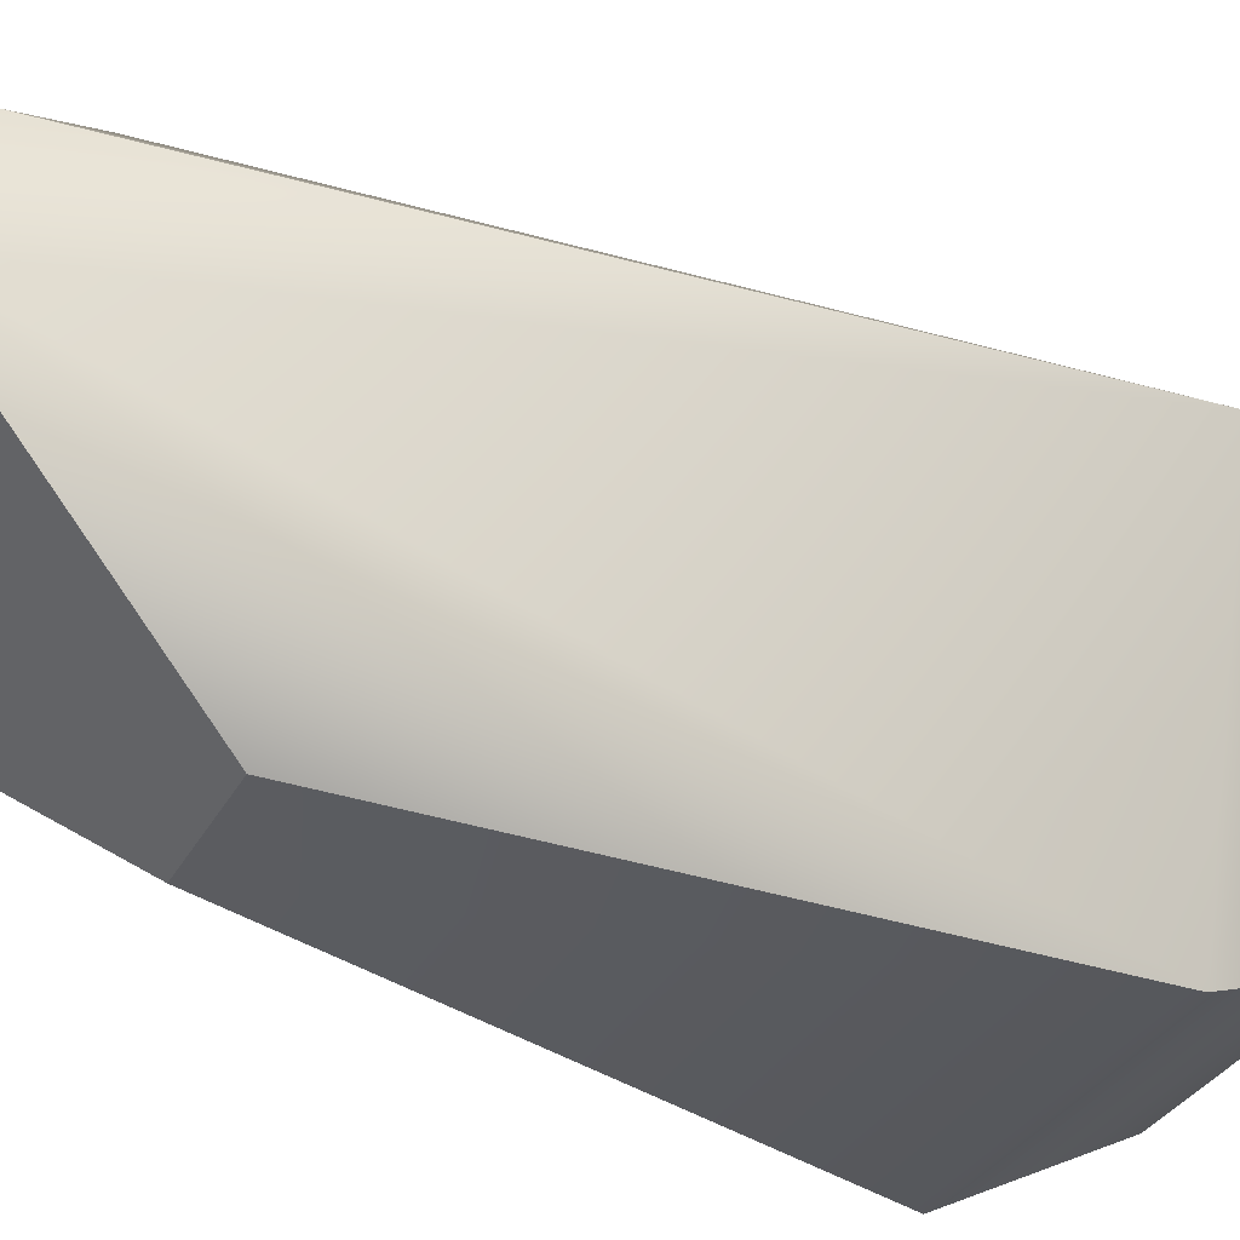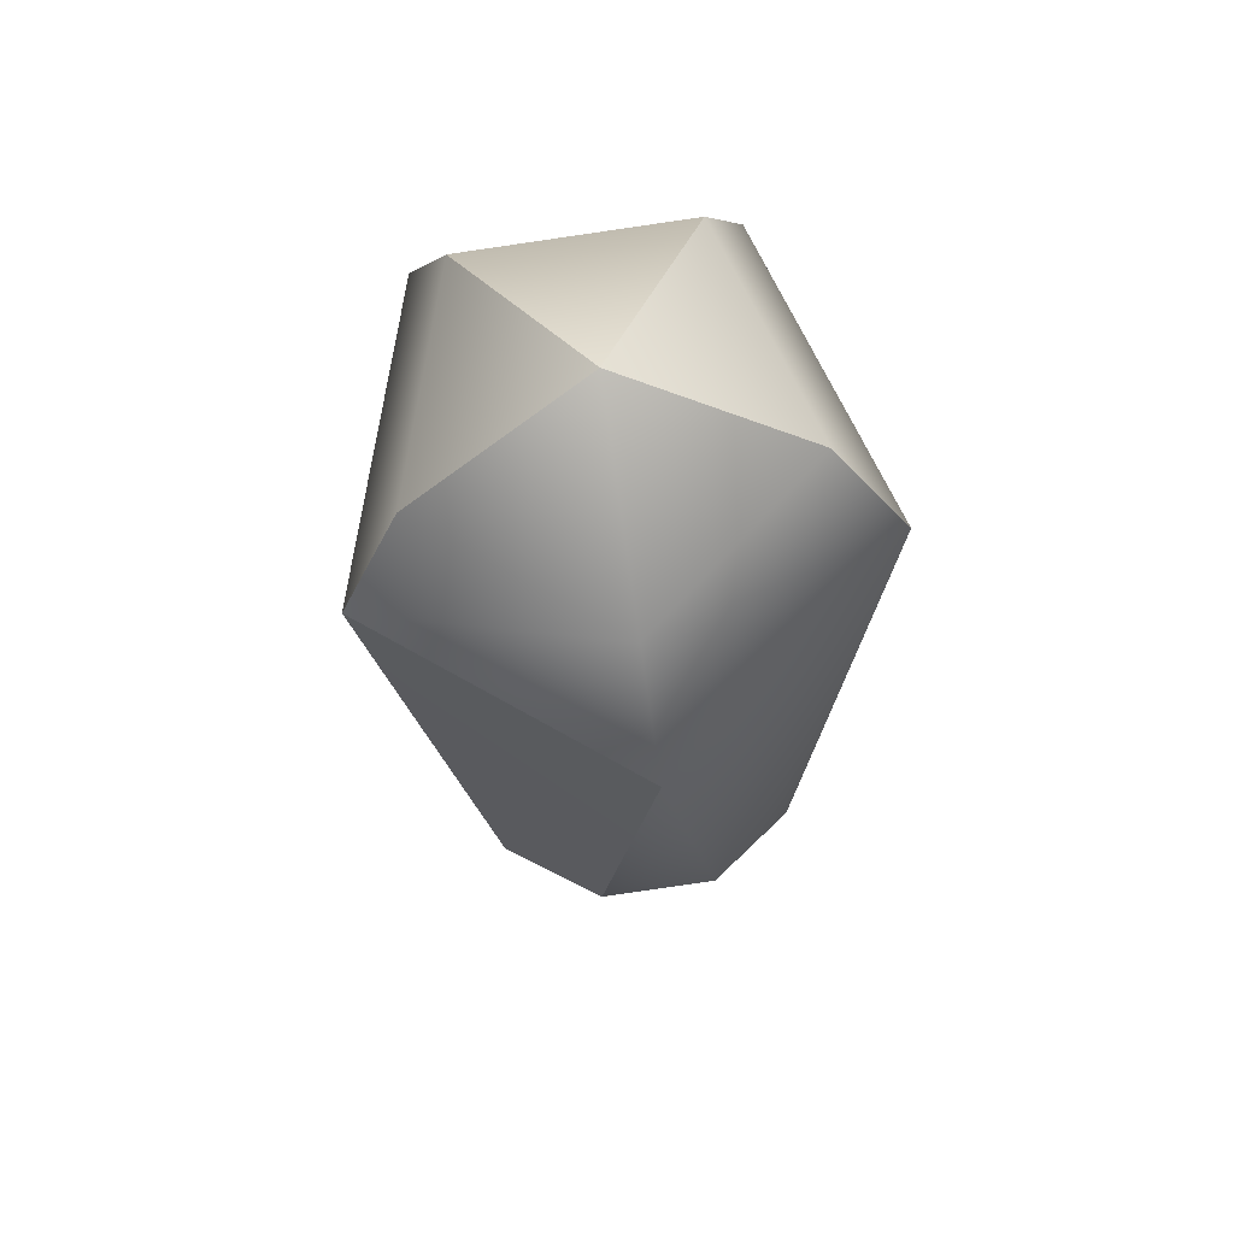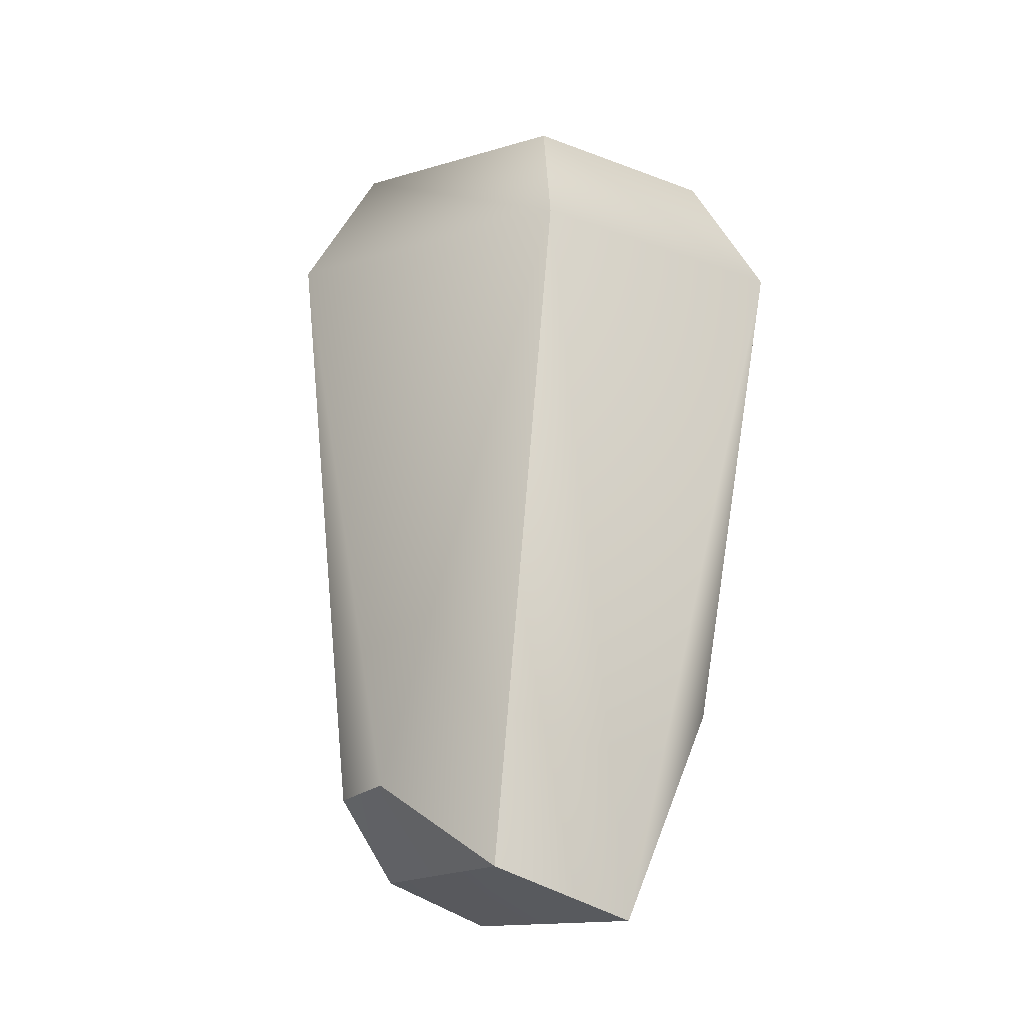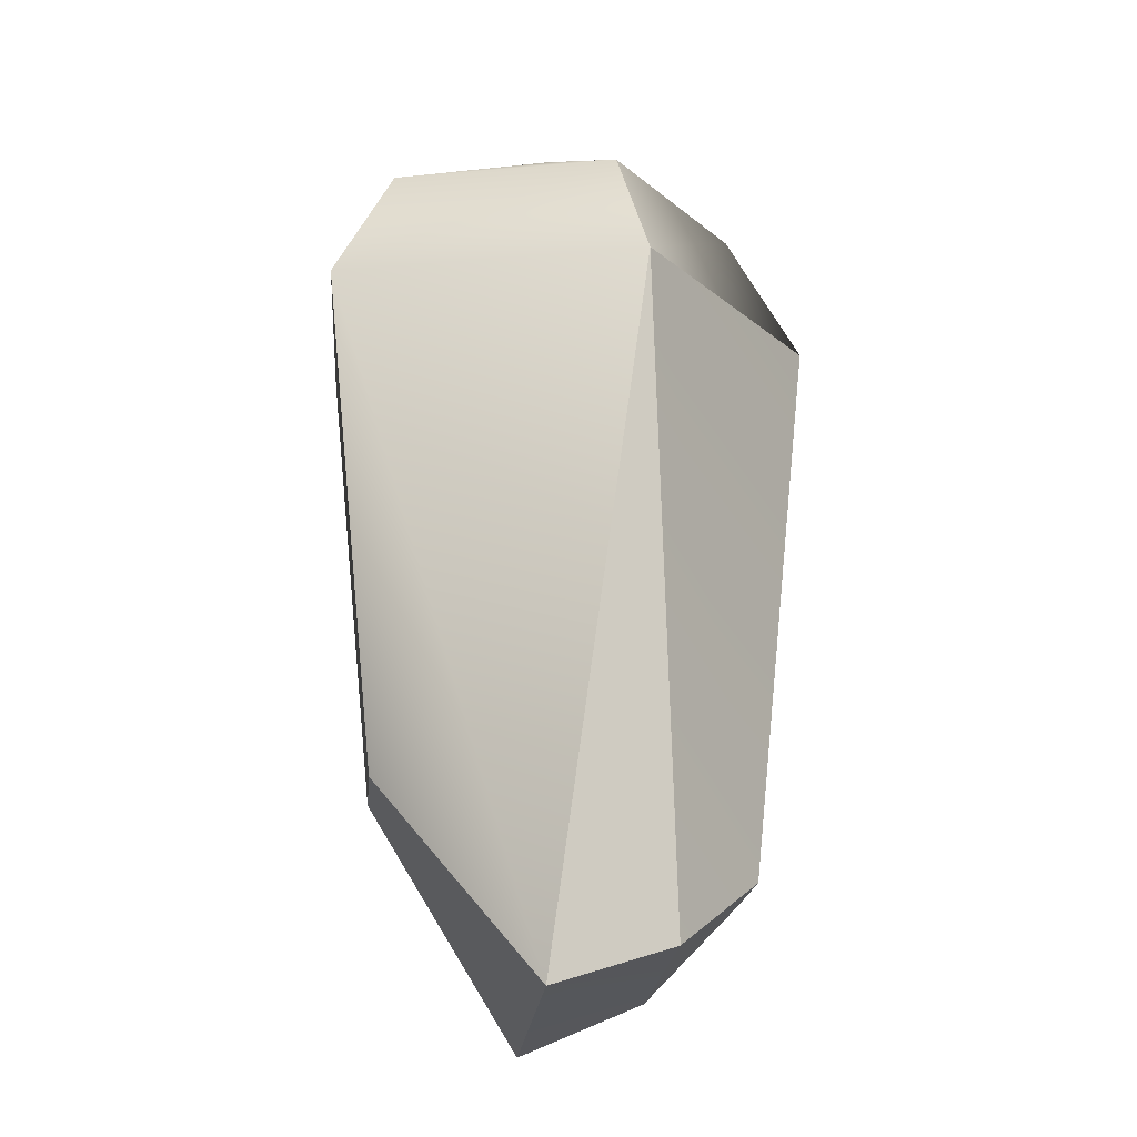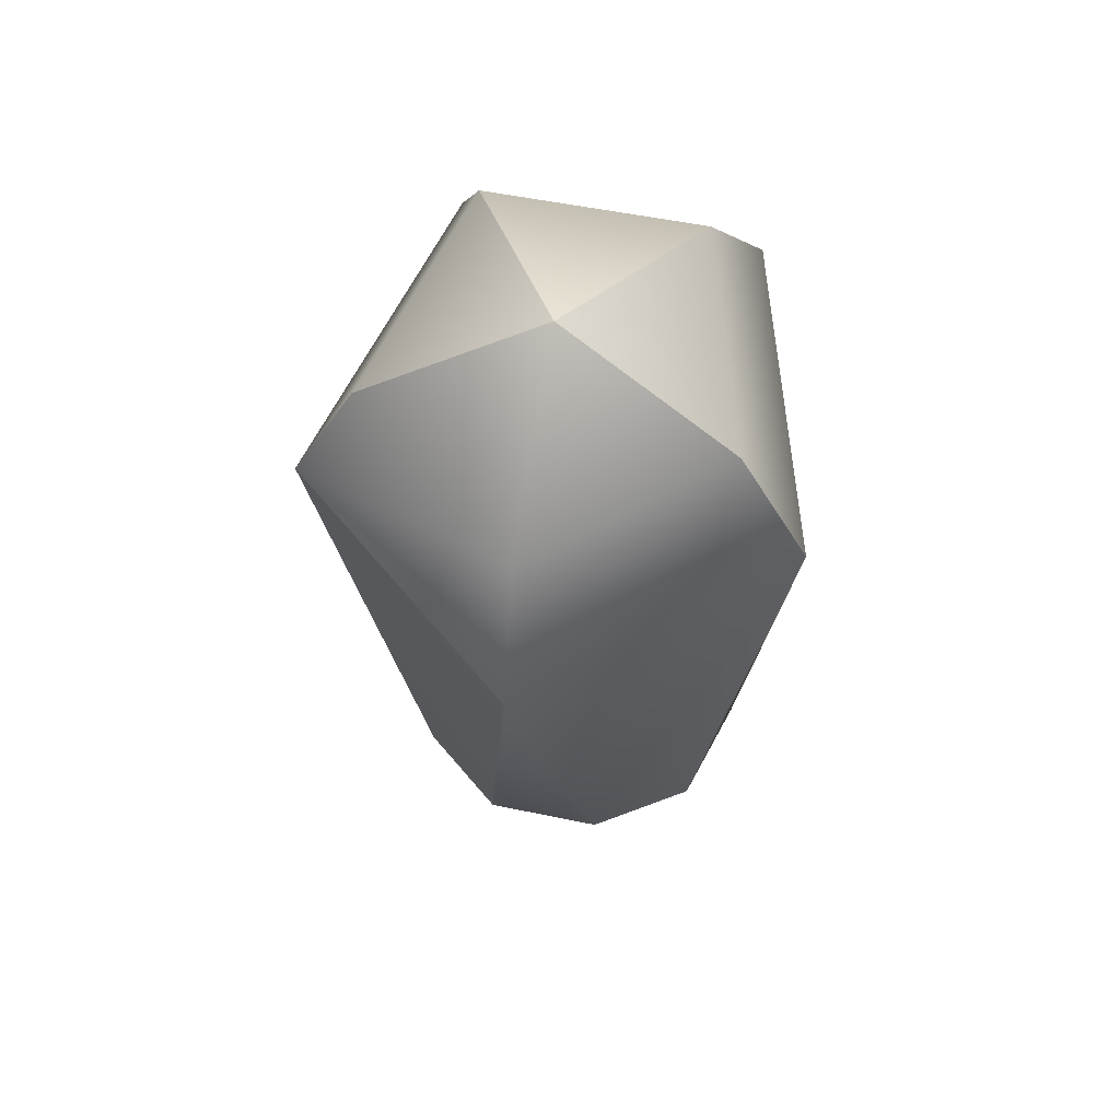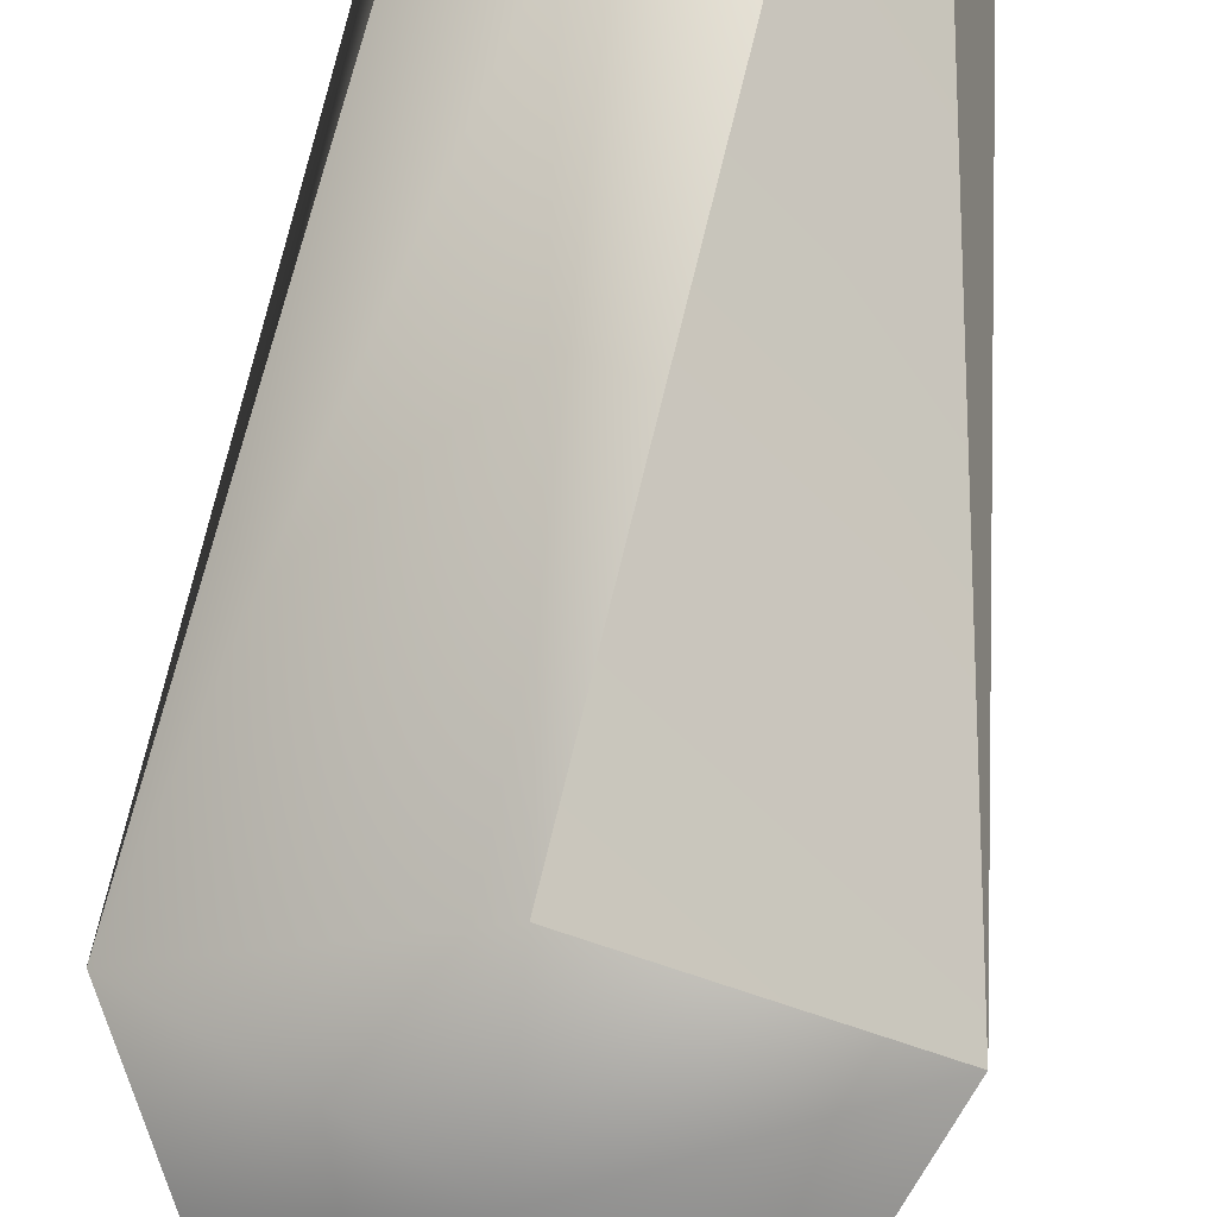
<metadata>
{"format":"obj","ext":"obj","renderer":"f3d","projection":"perspective","resolution":1024,"background":"white","views":[{"elev":-33.2,"azim":66.5,"up":"+Z"},{"elev":68.5,"azim":-8.3,"up":"+Y"},{"elev":-15.2,"azim":66.8,"up":"+Y"},{"elev":-19.8,"azim":-94.8,"up":"+Y"},{"elev":67.4,"azim":11.6,"up":"+Y"},{"elev":70.9,"azim":-171.2,"up":"+Z"}]}
</metadata>
<code>
o buzzlightyLeftThigh_buzzlighty.019
v 0.09356 0.2304 0.02908
v 0.07537 0.2468 0.0455
v 0.03491 0.2316 0.02854
v 0.05271 0.2464 0.04545
v 0.03491 0.2316 0.02854
v 0.02896 0.2234 0.005026
v 0.09356 0.2304 0.02908
v 0.1002 0.2206 0.004605
v 0.052 0.2645 -0.02573
v 0.07521 0.2647 -0.02601
v 0.02896 0.2234 0.005026
v 0.1002 0.2206 0.004605
v 0.09224 0.3822 0.01776
v 0.05883 0.3974 0.007182
v 0.05938 0.3805 0.04374
v 0.06069 0.3563 0.05855
v 0.05271 0.2464 0.04545
v 0.07537 0.2468 0.0455
v 0.1062 0.3587 0.02259
v 0.09356 0.2304 0.02908
v 0.07968 0.3825 -0.0243
v 0.09224 0.3822 0.01776
v 0.08879 0.3591 -0.03564
v 0.1062 0.3587 0.02259
v 0.02651 0.3797 0.01773
v 0.05883 0.3974 0.007182
v 0.03905 0.3809 -0.02432
v 0.03905 0.3809 -0.02432
v 0.05883 0.3974 0.007182
v 0.07968 0.3825 -0.0243
v 0.03255 0.3569 -0.03566
v 0.08879 0.3591 -0.03564
v 0.01518 0.3552 0.02255
v 0.03255 0.3569 -0.03566
v 0.1002 0.2206 0.004605
v 0.01518 0.3552 0.02255
v 0.02651 0.3797 0.01773
v 0.07521 0.2647 -0.02601
v 0.052 0.2645 -0.02573
v 0.02896 0.2234 0.005026
v 0.052 0.2645 -0.02573
v 0.01518 0.3552 0.02255
v 0.02896 0.2234 0.005026
v 0.03491 0.2316 0.02854
v 0.09356 0.2304 0.02908
v 0.03491 0.2316 0.02854
v 0.05271 0.2464 0.04545
v 0.01518 0.3552 0.02255
v 0.05883 0.3974 0.007182
v 0.07521 0.2647 -0.02601
v 0.06069 0.3563 0.05855
f 1 2 3
f 3 2 4
f 5 6 7
f 7 6 8
f 42 43 44
f 9 10 11
f 11 10 12
f 13 14 15
f 13 15 19
f 15 14 37
f 19 15 16
f 36 15 37
f 16 15 36
f 16 18 19
f 16 17 18
f 19 18 20
f 48 47 51
f 46 47 48
f 21 22 23
f 21 49 22
f 23 22 24
f 23 24 35
f 23 35 50
f 24 45 35
f 25 26 27
f 34 25 27
f 33 25 34
f 40 33 34
f 40 34 41
f 28 29 30
f 28 30 31
f 31 30 32
f 32 39 31
f 38 39 32

</code>
